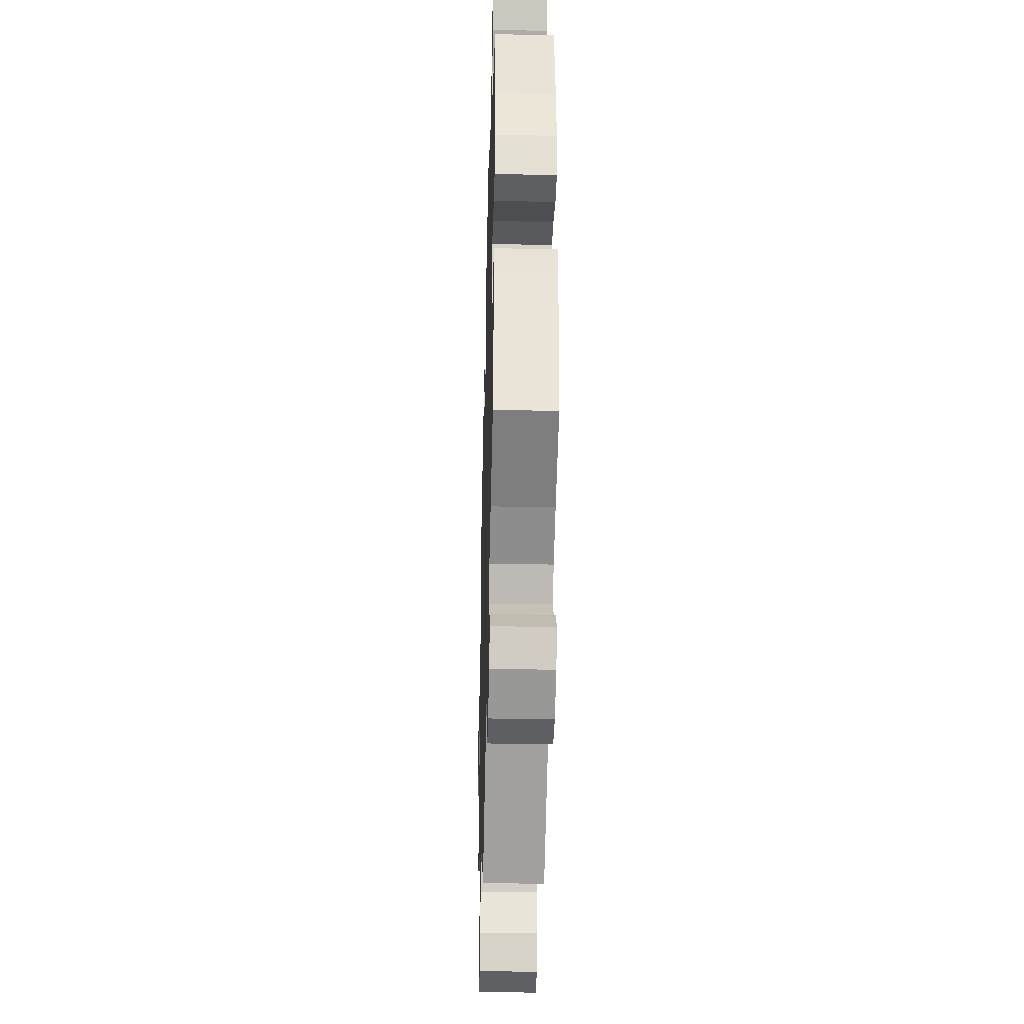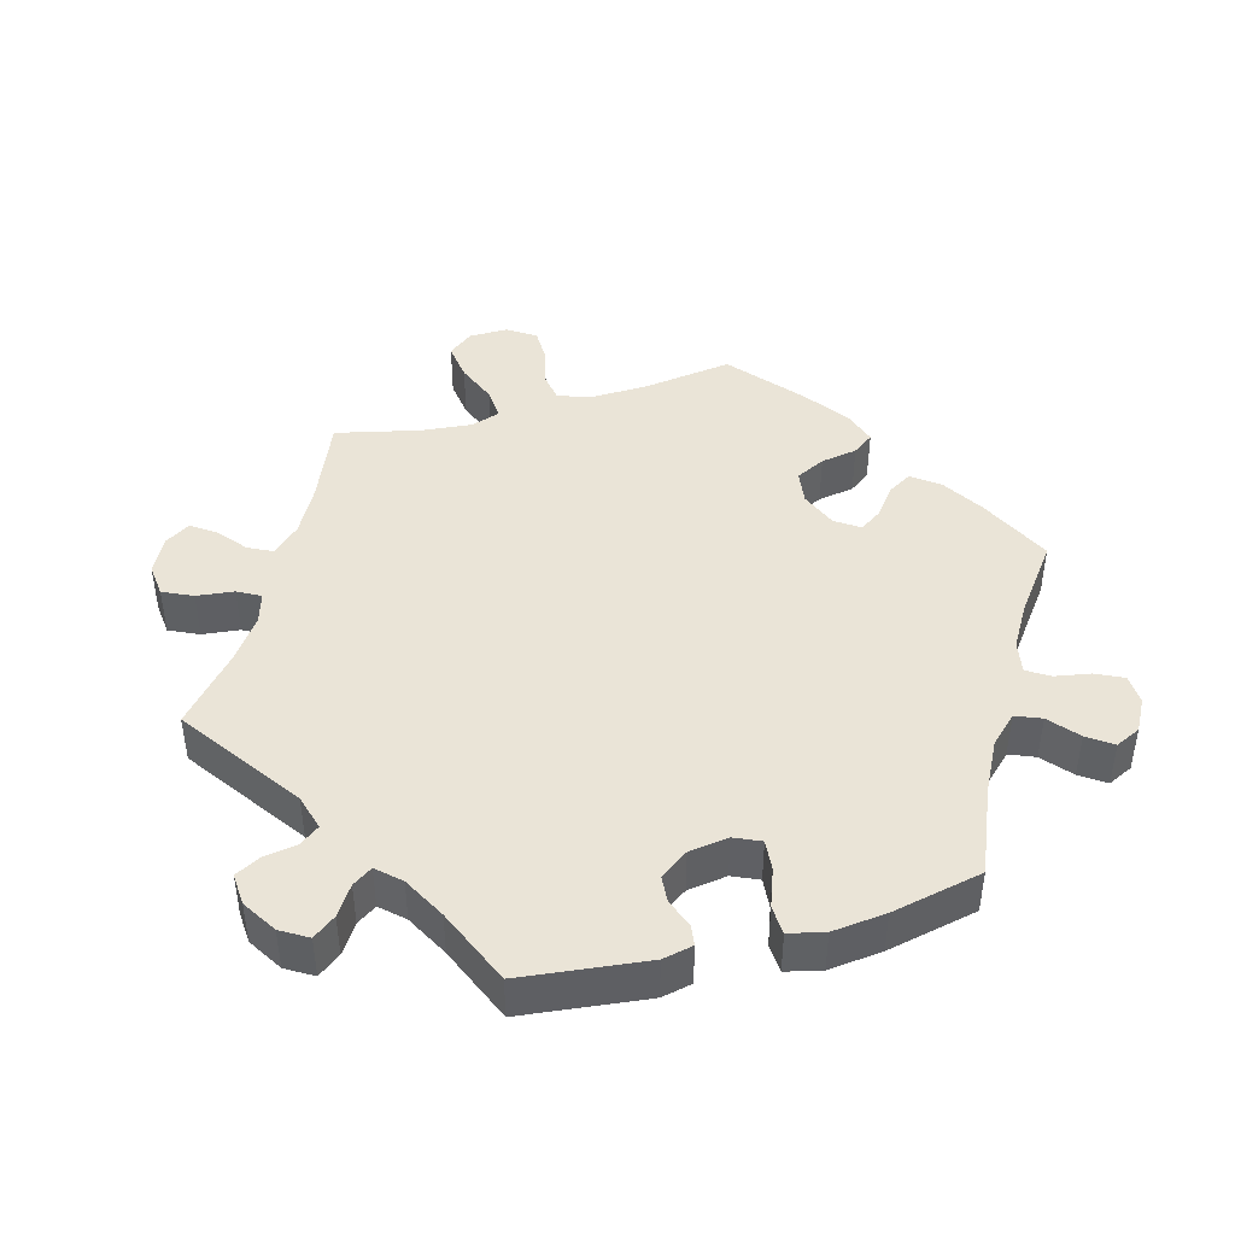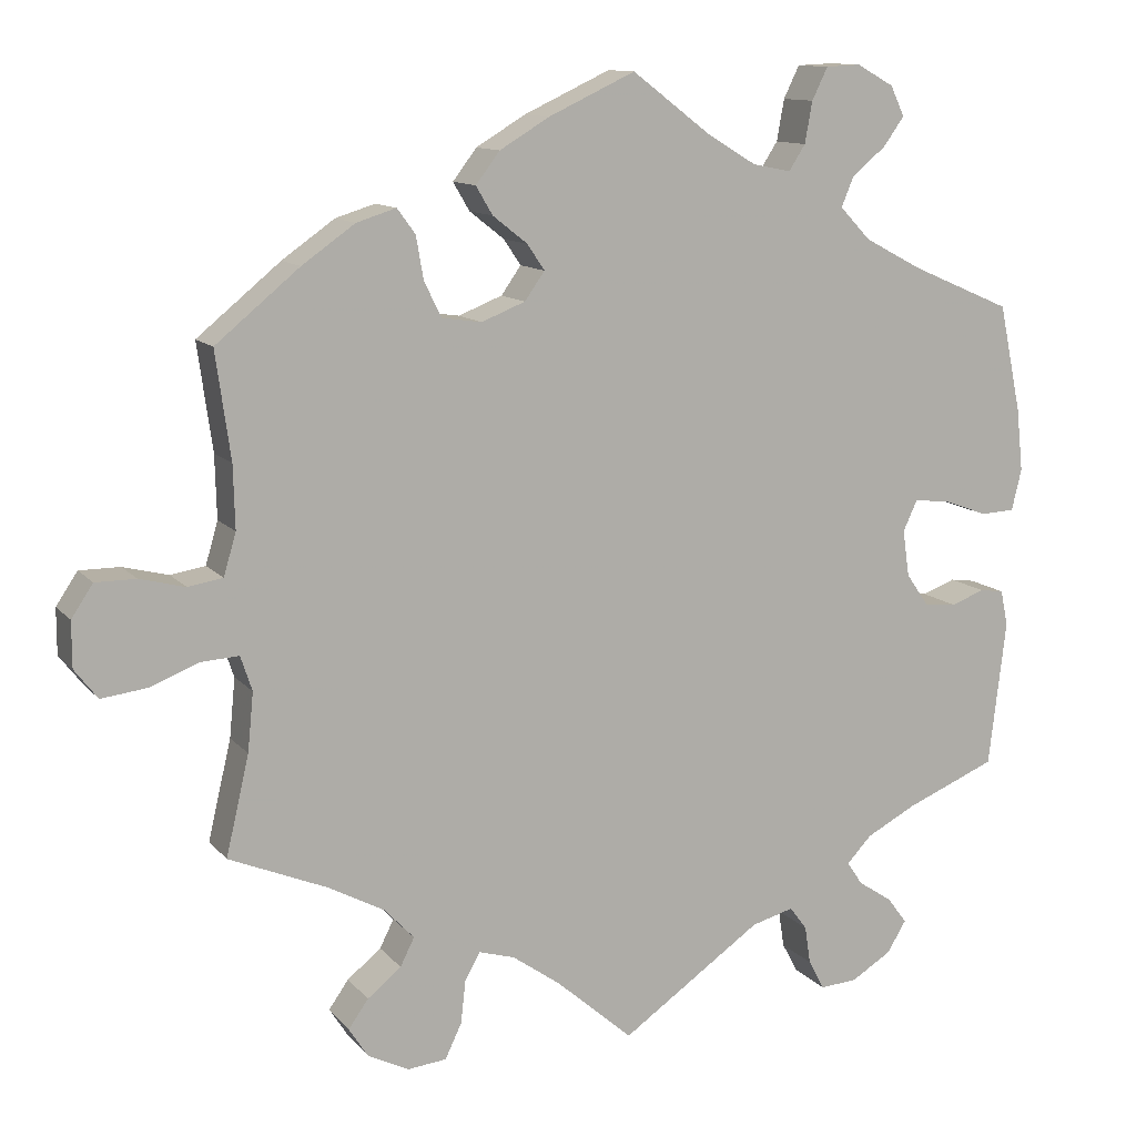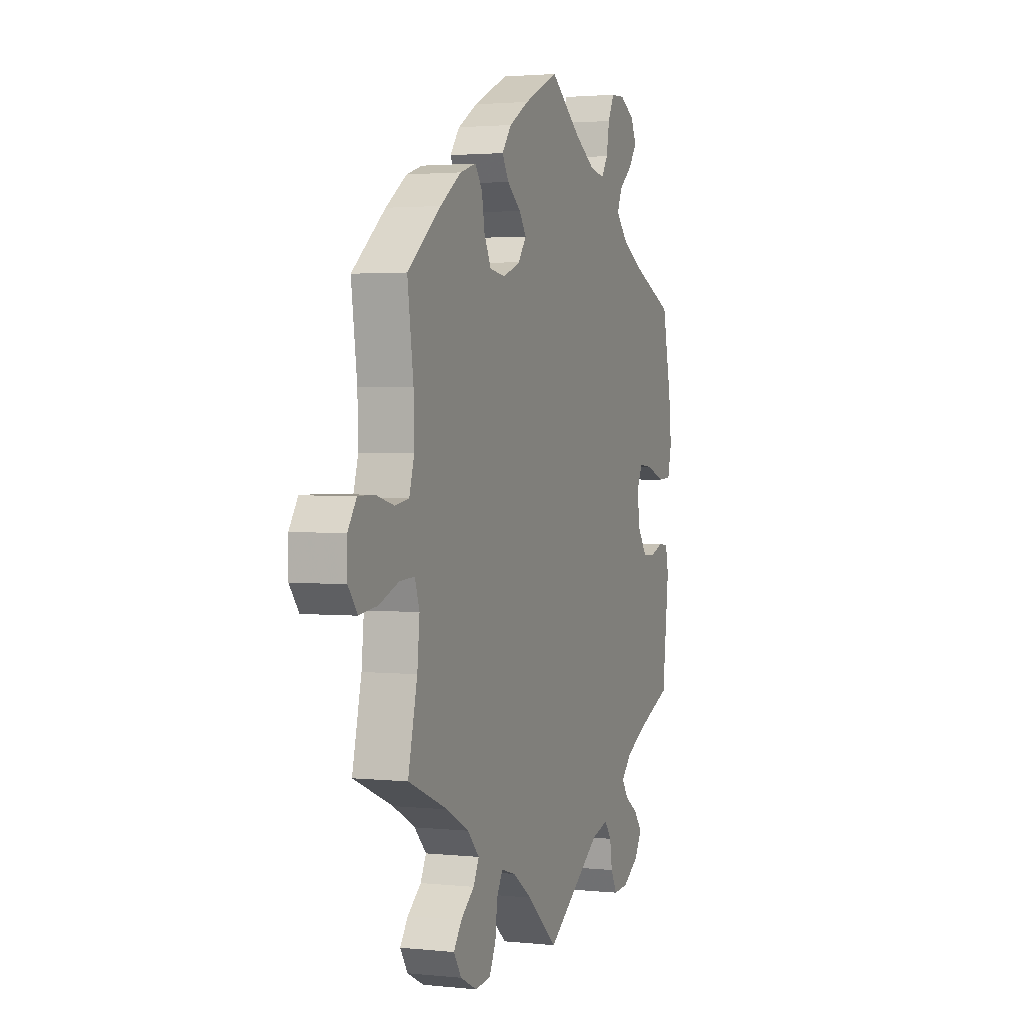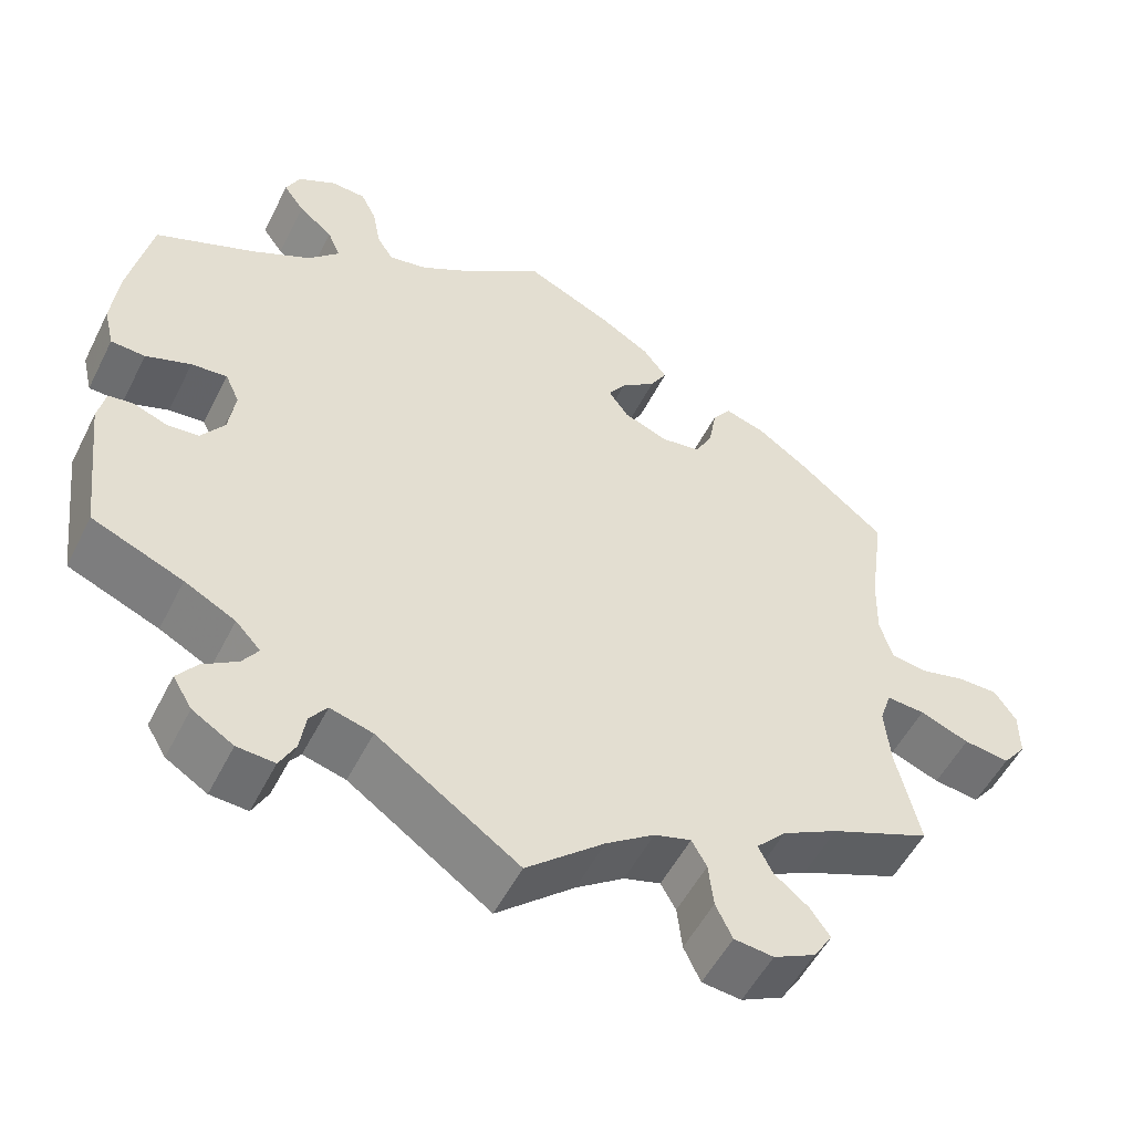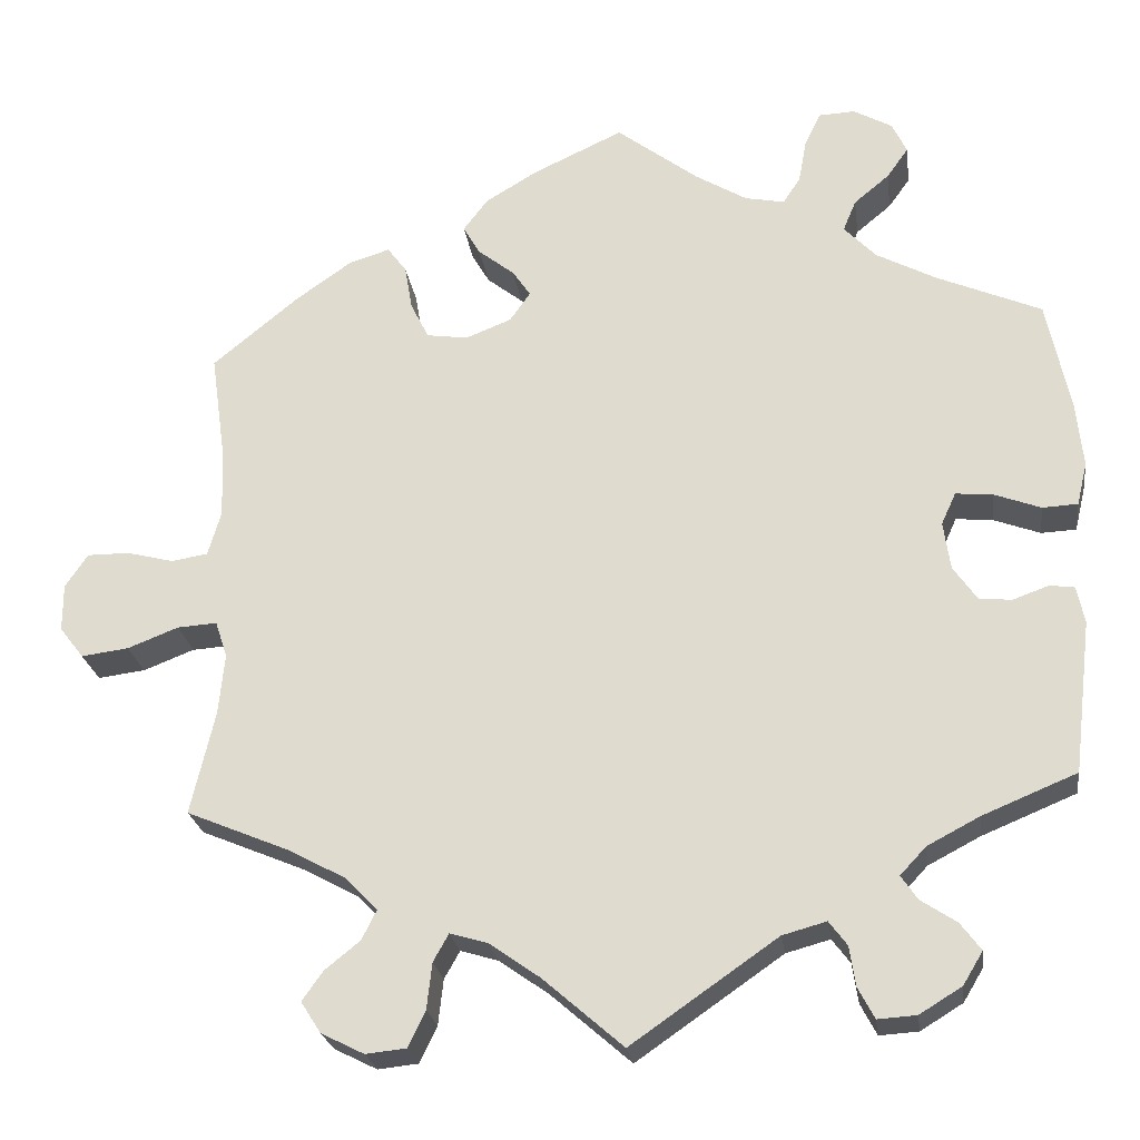
<metadata>
{"format":"obj","ext":"obj","renderer":"f3d","projection":"perspective","resolution":1024,"background":"white","views":[{"elev":-36.9,"azim":-91.5,"up":"+Z"},{"elev":43.6,"azim":-105.7,"up":"+Y"},{"elev":11.7,"azim":156.3,"up":"+Z"},{"elev":2.2,"azim":110.4,"up":"+Z"},{"elev":-53.0,"azim":-26.4,"up":"+Z"},{"elev":-23.9,"azim":-172.2,"up":"+Z"}]}
</metadata>
<code>
v -0.379 0.07 0.341
v -0.309 0.07 0.378
v -0.272 0.07 0.417
v -0.287 0.07 0.453
v -0.328 0.07 0.487
v -0.353 0.07 0.522
v -0.336 0.07 0.558
v -0.291 0.07 0.583
v -0.249 0.07 0.581
v -0.23 0.07 0.542
v -0.221 0.07 0.492
v -0.201 0.07 0.461
v -0.155 0.07 0.47
v -0.095 0.07 0.506
v 0 0.07 0.578
v 0.105 0.07 0.529
v 0.165 0.07 0.493
v 0.194 0.07 0.455
v 0.174 0.07 0.421
v 0.132 0.07 0.388
v 0.111 0.07 0.357
v 0.135 0.07 0.323
v 0.188 0.07 0.302
v 0.236 0.07 0.309
v 0.257 0.07 0.351
v 0.266 0.07 0.403
v 0.288 0.07 0.433
v 0.336 0.07 0.418
v 0.4 0.07 0.373
v 0.501 0.07 0.29
v 0.483 0.07 0.161
v 0.481 0.07 0.085
v 0.496 0.07 0.034
v 0.538 0.07 0.027
v 0.593 0.07 0.041
v 0.642 0.07 0.041
v 0.668 0.07 0.002
v 0.668 0.07 -0.053
v 0.64 0.07 -0.089
v 0.585 0.07 -0.082
v 0.526 0.07 -0.059
v 0.48 0.07 -0.056
v 0.466 0.07 -0.098
v 0.473 0.07 -0.169
v 0.501 0.07 -0.289
v 0.381 0.07 -0.339
v 0.314 0.07 -0.375
v 0.278 0.07 -0.413
v 0.295 0.07 -0.447
v 0.336 0.07 -0.48
v 0.36 0.07 -0.514
v 0.337 0.07 -0.55
v 0.287 0.07 -0.575
v 0.24 0.07 -0.57
v 0.22 0.07 -0.528
v 0.214 0.07 -0.475
v 0.196 0.07 -0.443
v 0.152 0.07 -0.456
v 0.094 0.07 -0.497
v 0.001 0.07 -0.578
v -0.169 0.07 -0.46
v -0.22 0.07 -0.446
v -0.241 0.07 -0.474
v -0.248 0.07 -0.52
v -0.267 0.07 -0.556
v -0.312 0.07 -0.553
v -0.361 0.07 -0.523
v -0.384 0.07 -0.485
v -0.36 0.07 -0.453
v -0.319 0.07 -0.426
v -0.3 0.07 -0.398
v -0.33 0.07 -0.366
v -0.391 0.07 -0.334
v -0.5 0.07 -0.289
v -0.521 0.07 -0.112
v -0.512 0.07 -0.069
v -0.483 0.07 -0.065
v -0.442 0.07 -0.08
v -0.404 0.07 -0.077
v -0.376 0.07 -0.037
v -0.368 0.07 0.019
v -0.385 0.07 0.056
v -0.428 0.07 0.052
v -0.482 0.07 0.032
v -0.523 0.07 0.034
v -0.535 0.07 0.084
v -0.527 0.07 0.16
v -0.5 0.07 0.289
v -0.379 0 0.341
v -0.309 0 0.378
v -0.272 0 0.417
v -0.287 0 0.453
v -0.328 0 0.487
v -0.353 0 0.522
v -0.336 0 0.558
v -0.291 0 0.583
v -0.249 0 0.581
v -0.23 0 0.542
v -0.221 0 0.492
v -0.201 0 0.461
v -0.155 0 0.47
v -0.095 0 0.506
v 0 0 0.578
v 0.105 0 0.529
v 0.165 0 0.493
v 0.194 0 0.455
v 0.174 0 0.421
v 0.132 0 0.388
v 0.111 0 0.357
v 0.135 0 0.323
v 0.188 0 0.302
v 0.236 0 0.309
v 0.257 0 0.351
v 0.266 0 0.403
v 0.288 0 0.433
v 0.336 0 0.418
v 0.4 0 0.373
v 0.501 0 0.29
v 0.483 0 0.161
v 0.481 0 0.085
v 0.496 0 0.034
v 0.538 0 0.027
v 0.593 0 0.041
v 0.642 0 0.041
v 0.668 0 0.002
v 0.668 0 -0.053
v 0.64 0 -0.089
v 0.585 0 -0.082
v 0.526 0 -0.059
v 0.48 0 -0.056
v 0.466 0 -0.098
v 0.473 0 -0.169
v 0.501 0 -0.289
v 0.381 0 -0.339
v 0.314 0 -0.375
v 0.278 0 -0.413
v 0.295 0 -0.447
v 0.336 0 -0.48
v 0.36 0 -0.514
v 0.337 0 -0.55
v 0.287 0 -0.575
v 0.24 0 -0.57
v 0.22 0 -0.528
v 0.214 0 -0.475
v 0.196 0 -0.443
v 0.152 0 -0.456
v 0.094 0 -0.497
v 0.001 0 -0.578
v -0.169 0 -0.46
v -0.22 0 -0.446
v -0.241 0 -0.474
v -0.248 0 -0.52
v -0.267 0 -0.556
v -0.312 0 -0.553
v -0.361 0 -0.523
v -0.384 0 -0.485
v -0.36 0 -0.453
v -0.319 0 -0.426
v -0.3 0 -0.398
v -0.33 0 -0.366
v -0.391 0 -0.334
v -0.5 0 -0.289
v -0.521 0 -0.112
v -0.512 0 -0.069
v -0.483 0 -0.065
v -0.442 0 -0.08
v -0.404 0 -0.077
v -0.376 0 -0.037
v -0.368 0 0.019
v -0.385 0 0.056
v -0.428 0 0.052
v -0.482 0 0.032
v -0.523 0 0.034
v -0.535 0 0.084
v -0.527 0 0.16
v -0.5 0 0.289
f 87 88 1
f 86 87 1 2
f 83 84 85 86
f 82 83 86 2
f 81 82 2 3
f 80 81 3
f 75 76 77 78
f 73 74 75 78
f 72 73 78 79
f 71 72 79 80
f 67 68 69 70
f 67 70 71
f 66 67 71
f 63 64 65 66
f 62 63 66 71
f 61 62 71 80
f 59 60 61 80
f 53 54 55 56
f 53 56 57
f 52 53 57
f 49 50 51 52
f 48 49 52 57
f 47 48 57 58
f 44 45 46
f 43 44 46 47
f 42 43 47 58
f 38 39 40 41
f 38 41 42
f 37 38 42
f 34 35 36 37
f 33 34 37 42
f 32 33 42 58
f 28 29 30 31
f 25 26 27 28
f 24 25 28 31
f 23 24 31 32
f 17 18 19 20
f 17 20 21
f 14 15 16 17
f 13 14 17 21
f 12 13 21 22
f 8 9 10 11
f 8 11 12
f 7 8 12
f 4 5 6 7
f 4 7 12
f 3 4 12 22
f 32 58 59 80
f 23 32 80
f 3 22 23 80
f 89 176 175
f 90 89 175 174
f 174 173 172 171
f 90 174 171 170
f 91 90 170 169
f 91 169 168
f 166 165 164 163
f 166 163 162 161
f 167 166 161 160
f 168 167 160 159
f 158 157 156 155
f 159 158 155
f 159 155 154
f 154 153 152 151
f 159 154 151 150
f 168 159 150 149
f 168 149 148 147
f 144 143 142 141
f 145 144 141
f 145 141 140
f 140 139 138 137
f 145 140 137 136
f 146 145 136 135
f 134 133 132
f 135 134 132 131
f 146 135 131 130
f 129 128 127 126
f 130 129 126
f 130 126 125
f 125 124 123 122
f 130 125 122 121
f 146 130 121 120
f 119 118 117 116
f 116 115 114 113
f 119 116 113 112
f 120 119 112 111
f 108 107 106 105
f 109 108 105
f 105 104 103 102
f 109 105 102 101
f 110 109 101 100
f 99 98 97 96
f 100 99 96
f 100 96 95
f 95 94 93 92
f 100 95 92
f 110 100 92 91
f 168 147 146 120
f 168 120 111
f 168 111 110 91
f 1 89 90 2
f 2 90 91 3
f 3 91 92 4
f 4 92 93 5
f 5 93 94 6
f 6 94 95 7
f 7 95 96 8
f 8 96 97 9
f 9 97 98 10
f 10 98 99 11
f 11 99 100 12
f 12 100 101 13
f 13 101 102 14
f 14 102 103 15
f 15 103 104 16
f 16 104 105 17
f 17 105 106 18
f 18 106 107 19
f 19 107 108 20
f 20 108 109 21
f 21 109 110 22
f 22 110 111 23
f 23 111 112 24
f 24 112 113 25
f 25 113 114 26
f 26 114 115 27
f 27 115 116 28
f 28 116 117 29
f 29 117 118 30
f 30 118 119 31
f 31 119 120 32
f 32 120 121 33
f 33 121 122 34
f 34 122 123 35
f 35 123 124 36
f 36 124 125 37
f 37 125 126 38
f 38 126 127 39
f 39 127 128 40
f 40 128 129 41
f 41 129 130 42
f 42 130 131 43
f 43 131 132 44
f 44 132 133 45
f 45 133 134 46
f 46 134 135 47
f 47 135 136 48
f 48 136 137 49
f 49 137 138 50
f 50 138 139 51
f 51 139 140 52
f 52 140 141 53
f 53 141 142 54
f 54 142 143 55
f 55 143 144 56
f 56 144 145 57
f 57 145 146 58
f 58 146 147 59
f 59 147 148 60
f 60 148 149 61
f 61 149 150 62
f 62 150 151 63
f 63 151 152 64
f 64 152 153 65
f 65 153 154 66
f 66 154 155 67
f 67 155 156 68
f 68 156 157 69
f 69 157 158 70
f 70 158 159 71
f 71 159 160 72
f 72 160 161 73
f 73 161 162 74
f 74 162 163 75
f 75 163 164 76
f 76 164 165 77
f 77 165 166 78
f 78 166 167 79
f 79 167 168 80
f 80 168 169 81
f 81 169 170 82
f 82 170 171 83
f 83 171 172 84
f 84 172 173 85
f 85 173 174 86
f 86 174 175 87
f 87 175 176 88
f 88 176 89 1

</code>
